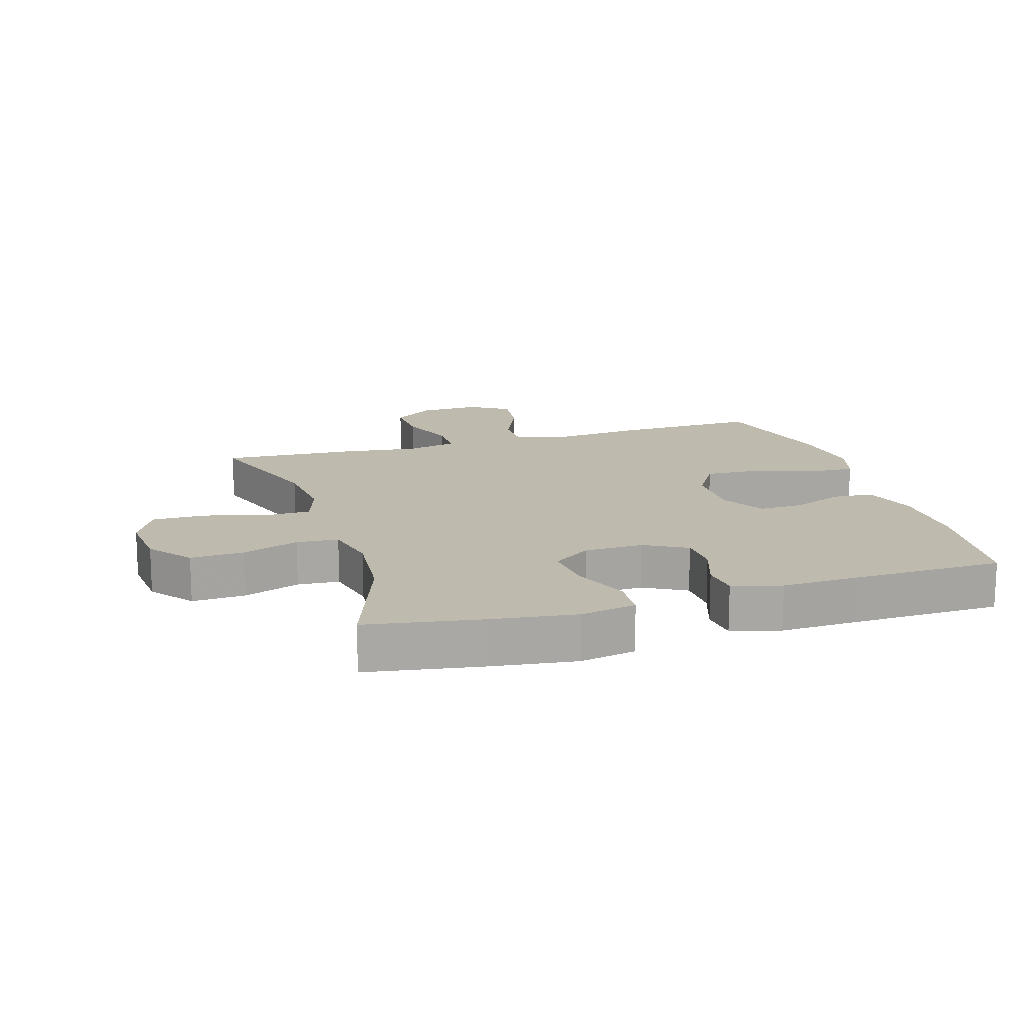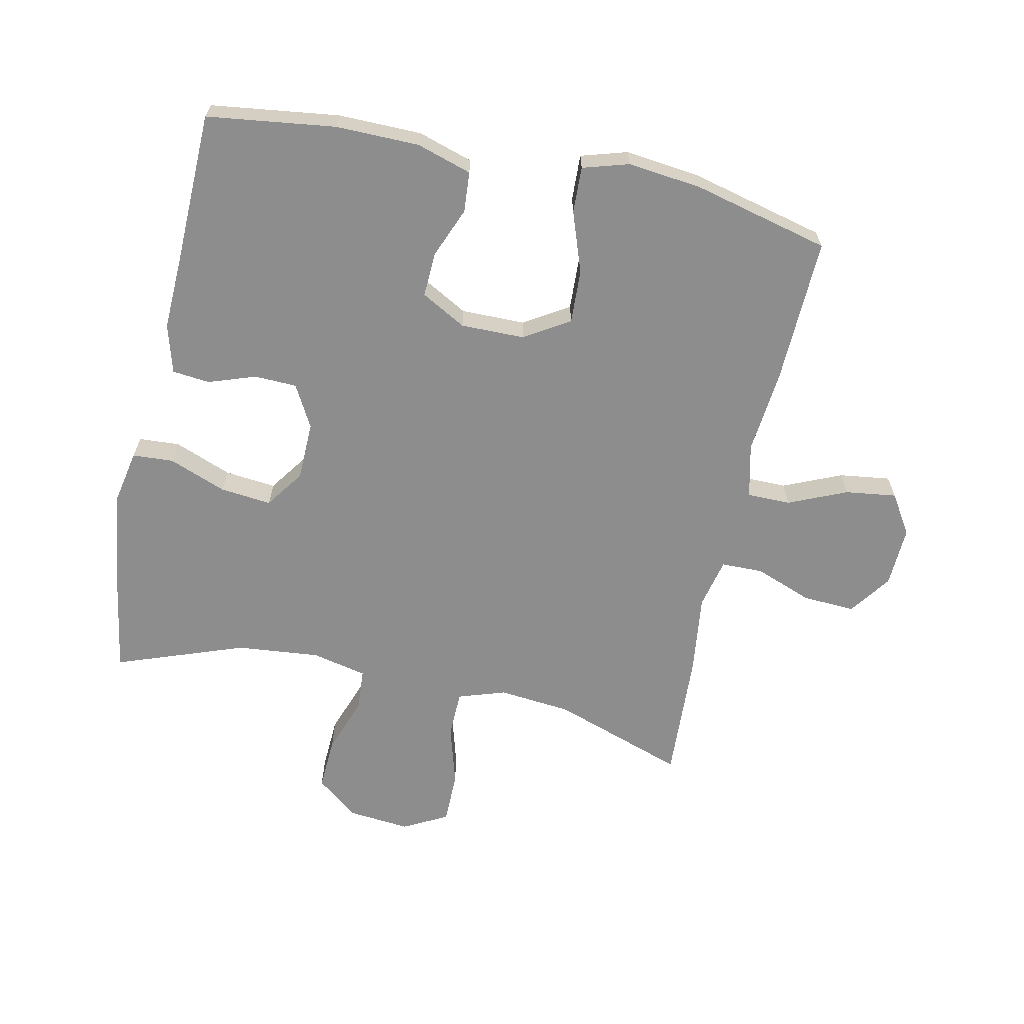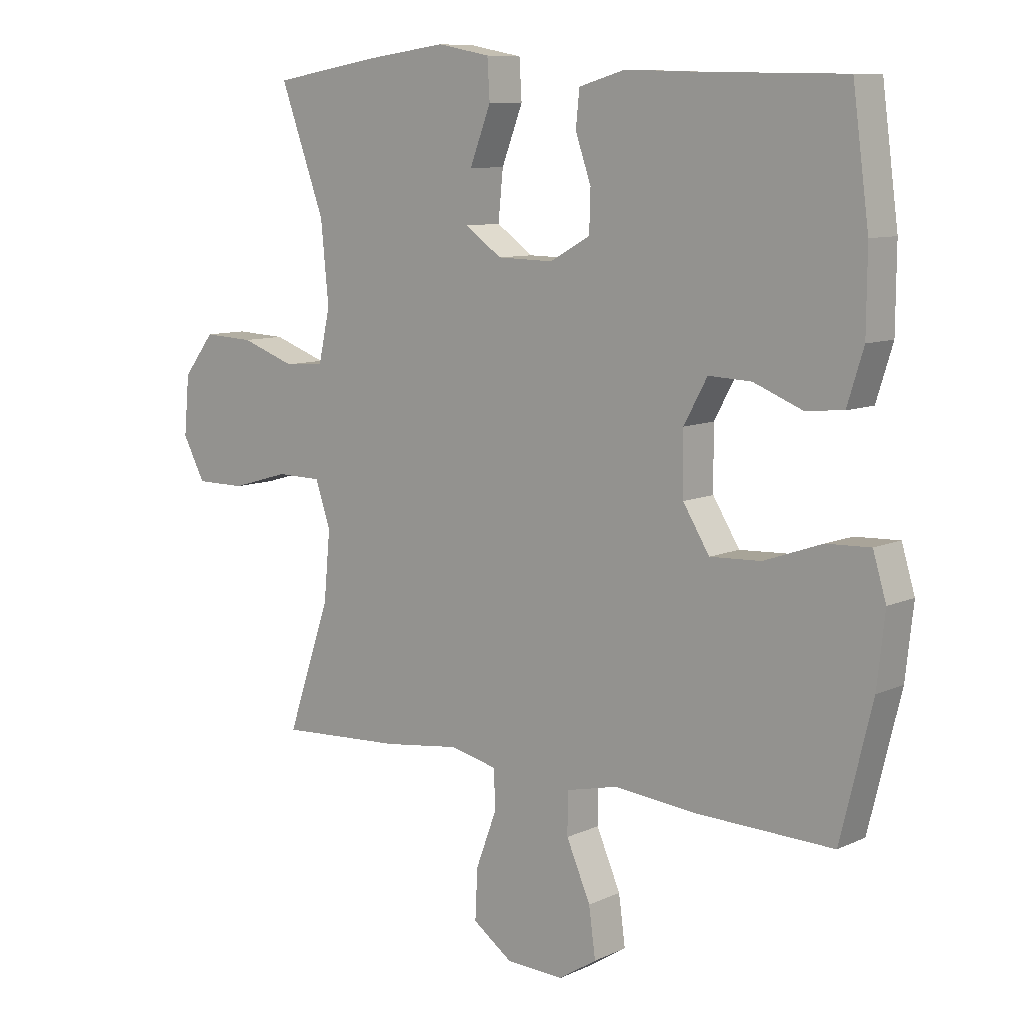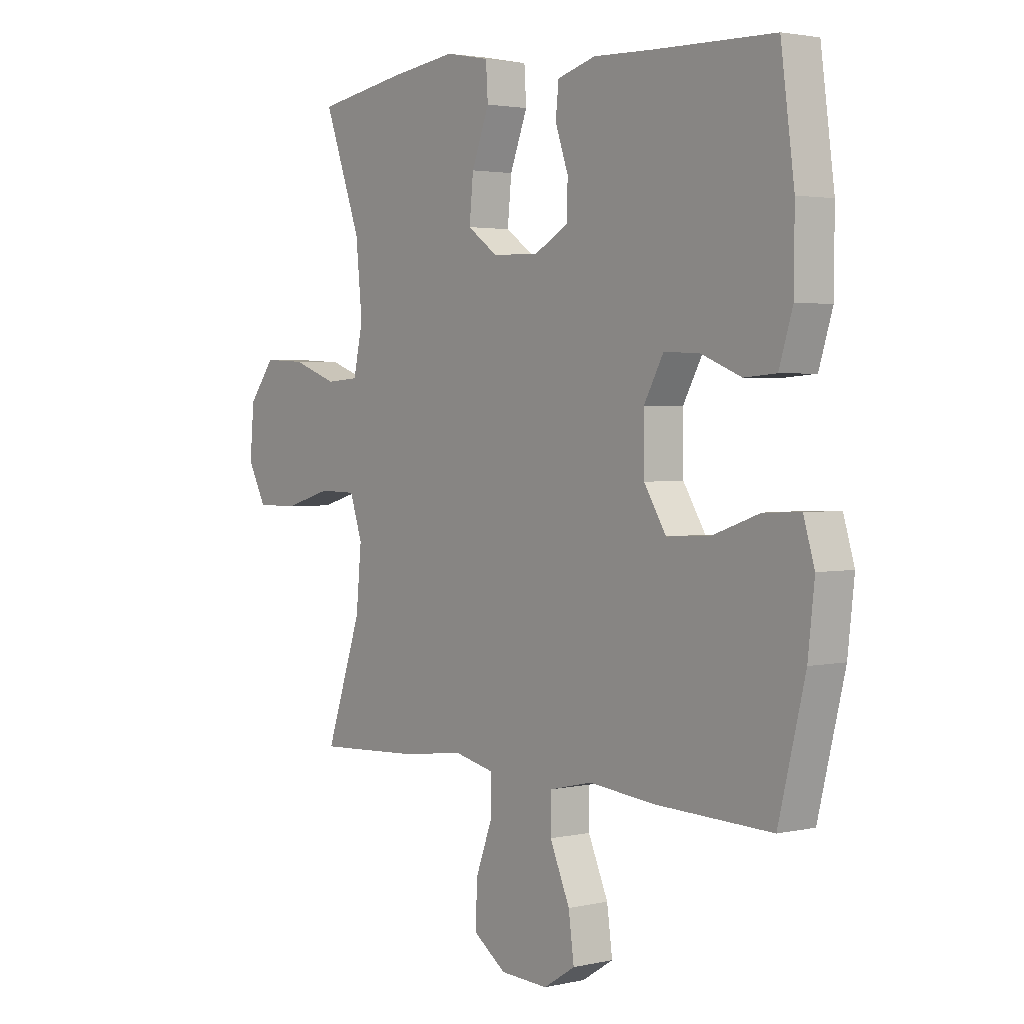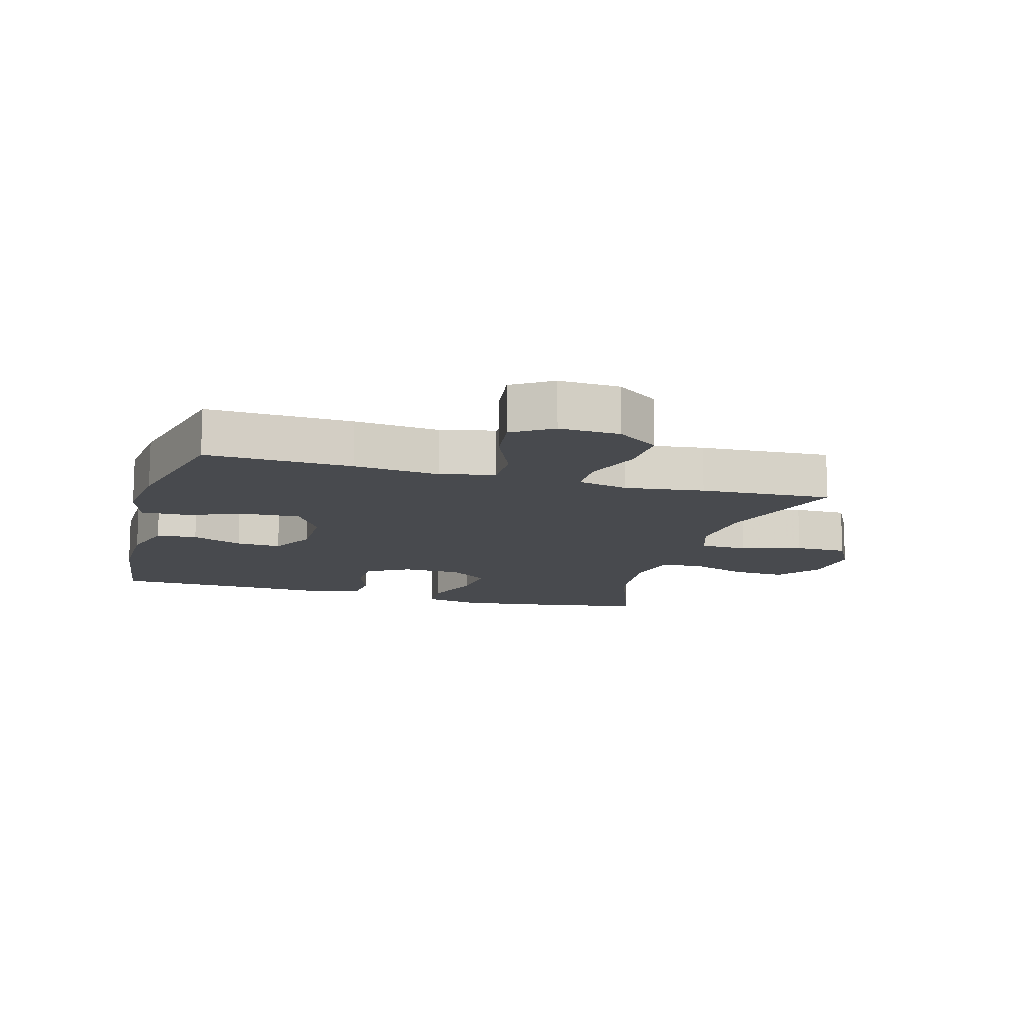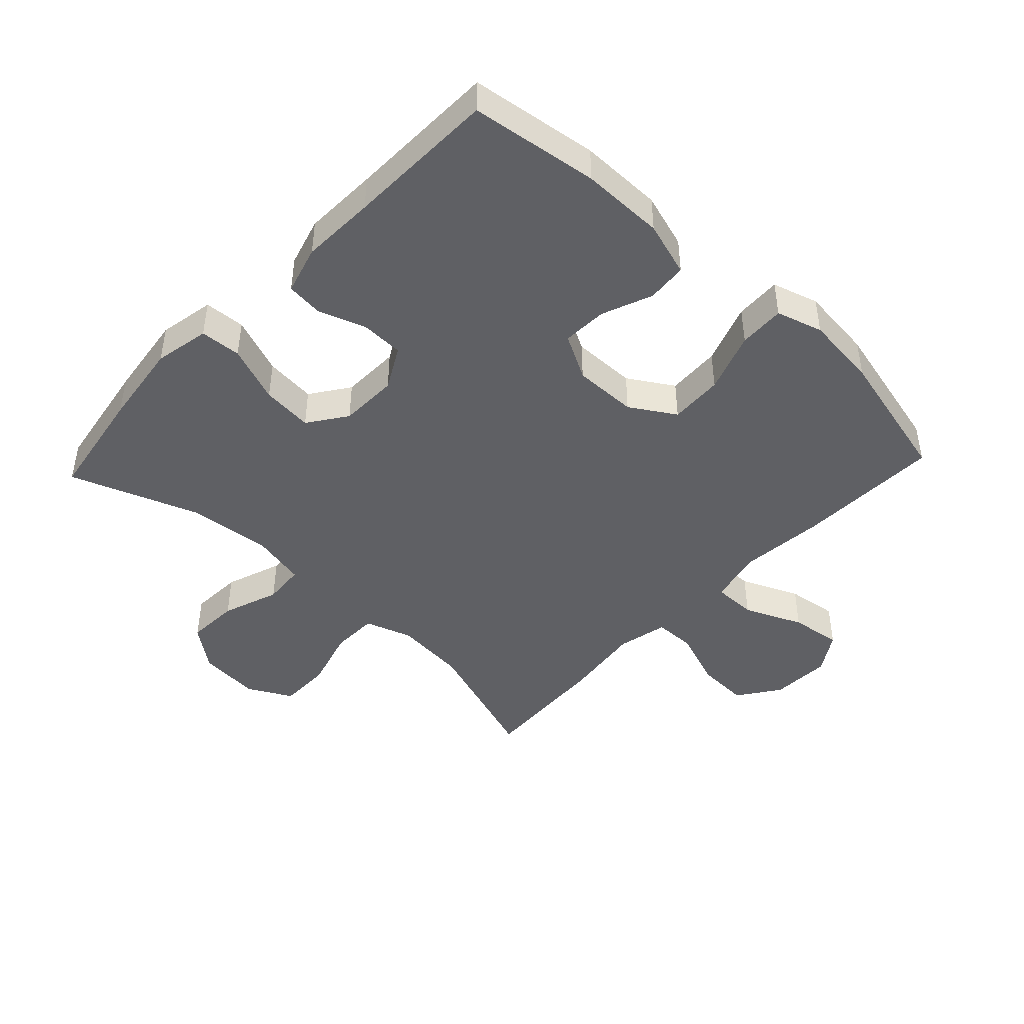
<metadata>
{"format":"obj","ext":"obj","renderer":"f3d","projection":"perspective","resolution":1024,"background":"white","views":[{"elev":15.5,"azim":-17.2,"up":"+Y"},{"elev":-64.7,"azim":77.8,"up":"+Y"},{"elev":9.1,"azim":39.9,"up":"+Z"},{"elev":2.6,"azim":51.9,"up":"+Z"},{"elev":-13.0,"azim":164.3,"up":"+Y"},{"elev":-44.7,"azim":46.8,"up":"+Y"}]}
</metadata>
<code>
v 0.5 0.07 -0.5
v 0.27 0.07 -0.493
v 0.135 0.07 -0.48
v 0.049 0.07 -0.5
v 0.049 0.07 -0.569
v 0.089 0.07 -0.661
v 0.1 0.07 -0.742
v 0.037 0.07 -0.782
v -0.059 0.07 -0.778
v -0.125 0.07 -0.731
v -0.121 0.07 -0.648
v -0.087 0.07 -0.557
v -0.088 0.07 -0.491
v -0.168 0.07 -0.473
v -0.293 0.07 -0.489
v -0.5 0.07 -0.5
v -0.428 0.07 -0.289
v -0.417 0.07 -0.174
v -0.442 0.07 -0.099
v -0.517 0.07 -0.098
v -0.613 0.07 -0.126
v -0.696 0.07 -0.126
v -0.733 0.07 -0.056
v -0.724 0.07 0.042
v -0.672 0.07 0.109
v -0.588 0.07 0.105
v -0.498 0.07 0.073
v -0.432 0.07 0.078
v -0.413 0.07 0.165
v -0.426 0.07 0.297
v -0.5 0.07 0.5
v -0.321 0.07 0.53
v -0.187 0.07 0.548
v -0.099 0.07 0.531
v -0.095 0.07 0.466
v -0.13 0.07 0.375
v -0.138 0.07 0.294
v -0.077 0.07 0.251
v 0.016 0.07 0.249
v 0.083 0.07 0.286
v 0.085 0.07 0.353
v 0.059 0.07 0.428
v 0.065 0.07 0.487
v 0.142 0.07 0.509
v 0.26 0.07 0.505
v 0.5 0.07 0.5
v 0.527 0.07 0.297
v 0.526 0.07 0.165
v 0.499 0.07 0.078
v 0.435 0.07 0.073
v 0.355 0.07 0.105
v 0.284 0.07 0.108
v 0.245 0.07 0.037
v 0.246 0.07 -0.064
v 0.29 0.07 -0.135
v 0.375 0.07 -0.131
v 0.471 0.07 -0.097
v 0.544 0.07 -0.094
v 0.566 0.07 -0.167
v 0.553 0.07 -0.284
v 0.5 0 -0.5
v 0.27 0 -0.493
v 0.135 0 -0.48
v 0.049 0 -0.5
v 0.049 0 -0.569
v 0.089 0 -0.661
v 0.1 0 -0.742
v 0.037 0 -0.782
v -0.059 0 -0.778
v -0.125 0 -0.731
v -0.121 0 -0.648
v -0.087 0 -0.557
v -0.088 0 -0.491
v -0.168 0 -0.473
v -0.293 0 -0.489
v -0.5 0 -0.5
v -0.428 0 -0.289
v -0.417 0 -0.174
v -0.442 0 -0.099
v -0.517 0 -0.098
v -0.613 0 -0.126
v -0.696 0 -0.126
v -0.733 0 -0.056
v -0.724 0 0.042
v -0.672 0 0.109
v -0.588 0 0.105
v -0.498 0 0.073
v -0.432 0 0.078
v -0.413 0 0.165
v -0.426 0 0.297
v -0.5 0 0.5
v -0.321 0 0.53
v -0.187 0 0.548
v -0.099 0 0.531
v -0.095 0 0.466
v -0.13 0 0.375
v -0.138 0 0.294
v -0.077 0 0.251
v 0.016 0 0.249
v 0.083 0 0.286
v 0.085 0 0.353
v 0.059 0 0.428
v 0.065 0 0.487
v 0.142 0 0.509
v 0.26 0 0.505
v 0.5 0 0.5
v 0.527 0 0.297
v 0.526 0 0.165
v 0.499 0 0.078
v 0.435 0 0.073
v 0.355 0 0.105
v 0.284 0 0.108
v 0.245 0 0.037
v 0.246 0 -0.064
v 0.29 0 -0.135
v 0.375 0 -0.131
v 0.471 0 -0.097
v 0.544 0 -0.094
v 0.566 0 -0.167
v 0.553 0 -0.284
f 1 2 3
f 60 1 3
f 59 60 3
f 58 59 3
f 57 58 3
f 56 57 3
f 55 56 3 4
f 54 55 4
f 53 54 4
f 49 50 51
f 48 49 51
f 47 48 51
f 46 47 51
f 45 46 51
f 45 51 52
f 44 45 52
f 43 44 52
f 42 43 52
f 41 42 52
f 40 41 52 53
f 34 35 36
f 33 34 36
f 32 33 36
f 31 32 36
f 30 31 36
f 29 30 36 37
f 28 29 37 38
f 25 26 27
f 24 25 27
f 23 24 27
f 22 23 27
f 21 22 27
f 20 21 27
f 19 20 27 28
f 28 38 39
f 19 28 39
f 18 19 39
f 14 15 16 17
f 40 53 4
f 39 40 4
f 18 39 4
f 17 18 4
f 14 17 4
f 13 14 4
f 10 11 12
f 9 10 12
f 8 9 12
f 7 8 12
f 6 7 12
f 5 6 12
f 4 5 12 13
f 63 62 61
f 63 61 120
f 63 120 119
f 63 119 118
f 63 118 117
f 63 117 116
f 64 63 116 115
f 64 115 114
f 64 114 113
f 111 110 109
f 111 109 108
f 111 108 107
f 111 107 106
f 111 106 105
f 112 111 105
f 112 105 104
f 112 104 103
f 112 103 102
f 112 102 101
f 113 112 101 100
f 96 95 94
f 96 94 93
f 96 93 92
f 96 92 91
f 96 91 90
f 97 96 90 89
f 98 97 89 88
f 87 86 85
f 87 85 84
f 87 84 83
f 87 83 82
f 87 82 81
f 87 81 80
f 88 87 80 79
f 99 98 88
f 99 88 79
f 99 79 78
f 77 76 75 74
f 64 113 100
f 64 100 99
f 64 99 78
f 64 78 77
f 64 77 74
f 64 74 73
f 72 71 70
f 72 70 69
f 72 69 68
f 72 68 67
f 72 67 66
f 72 66 65
f 73 72 65 64
f 1 61 62 2
f 2 62 63 3
f 3 63 64 4
f 4 64 65 5
f 5 65 66 6
f 6 66 67 7
f 7 67 68 8
f 8 68 69 9
f 9 69 70 10
f 10 70 71 11
f 11 71 72 12
f 12 72 73 13
f 13 73 74 14
f 14 74 75 15
f 15 75 76 16
f 16 76 77 17
f 17 77 78 18
f 18 78 79 19
f 19 79 80 20
f 20 80 81 21
f 21 81 82 22
f 22 82 83 23
f 23 83 84 24
f 24 84 85 25
f 25 85 86 26
f 26 86 87 27
f 27 87 88 28
f 28 88 89 29
f 29 89 90 30
f 30 90 91 31
f 31 91 92 32
f 32 92 93 33
f 33 93 94 34
f 34 94 95 35
f 35 95 96 36
f 36 96 97 37
f 37 97 98 38
f 38 98 99 39
f 39 99 100 40
f 40 100 101 41
f 41 101 102 42
f 42 102 103 43
f 43 103 104 44
f 44 104 105 45
f 45 105 106 46
f 46 106 107 47
f 47 107 108 48
f 48 108 109 49
f 49 109 110 50
f 50 110 111 51
f 51 111 112 52
f 52 112 113 53
f 53 113 114 54
f 54 114 115 55
f 55 115 116 56
f 56 116 117 57
f 57 117 118 58
f 58 118 119 59
f 59 119 120 60
f 60 120 61 1

</code>
